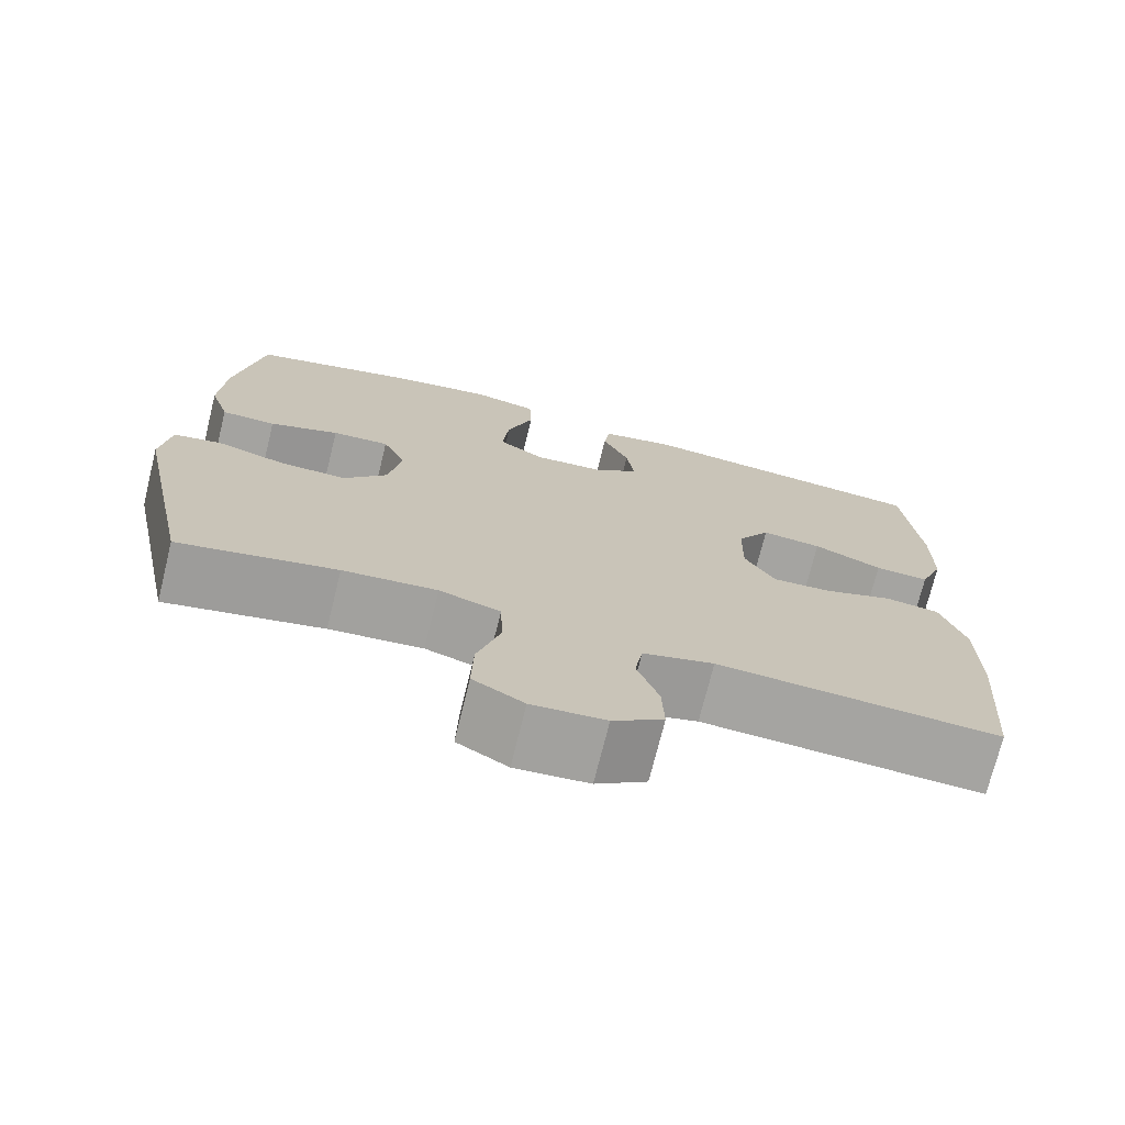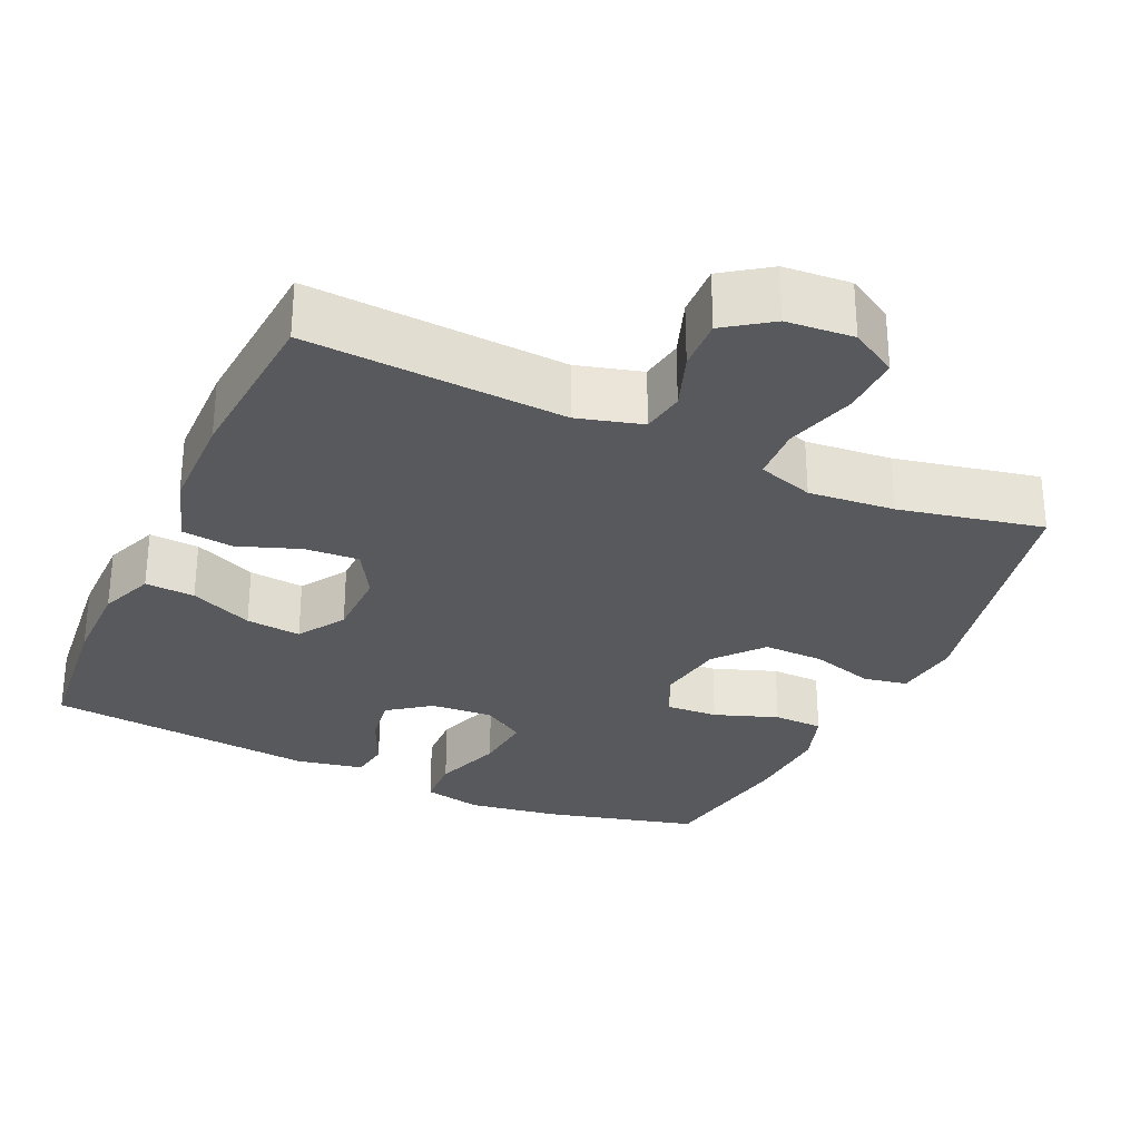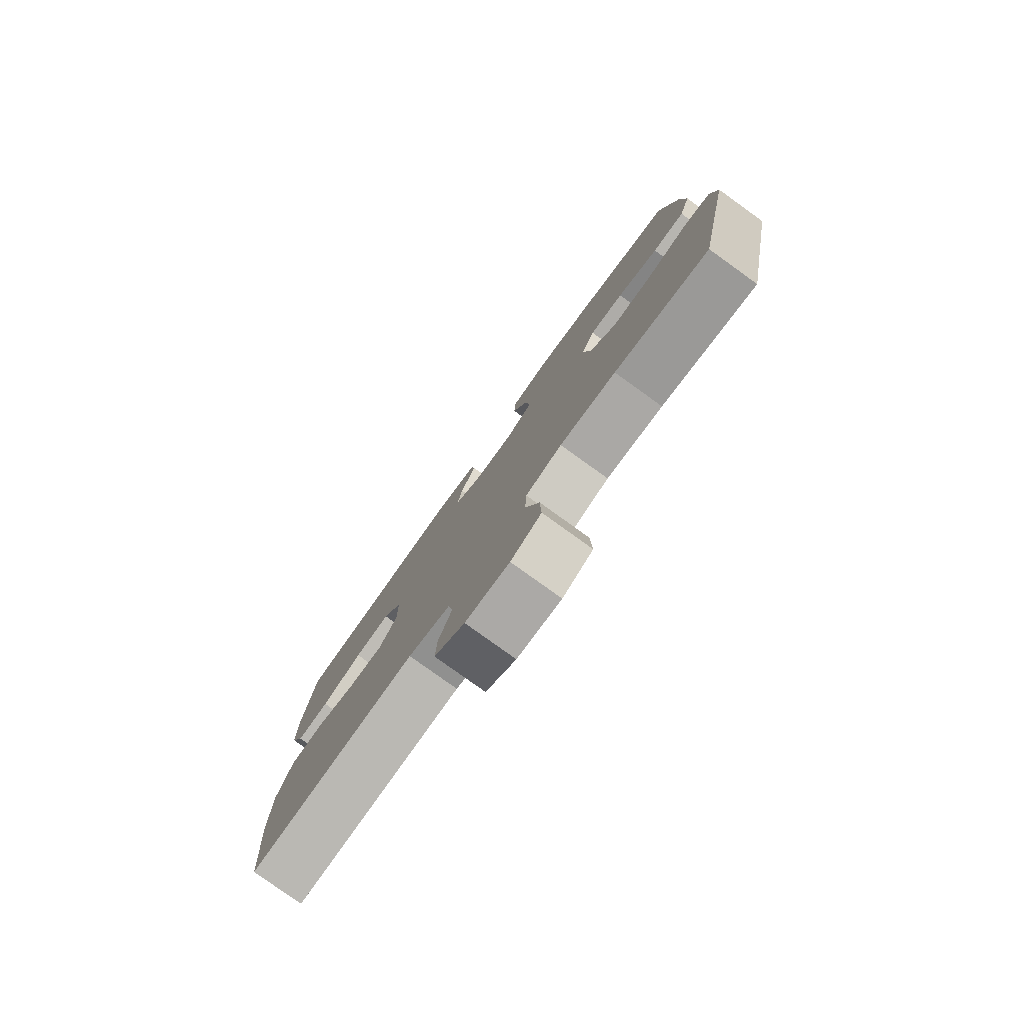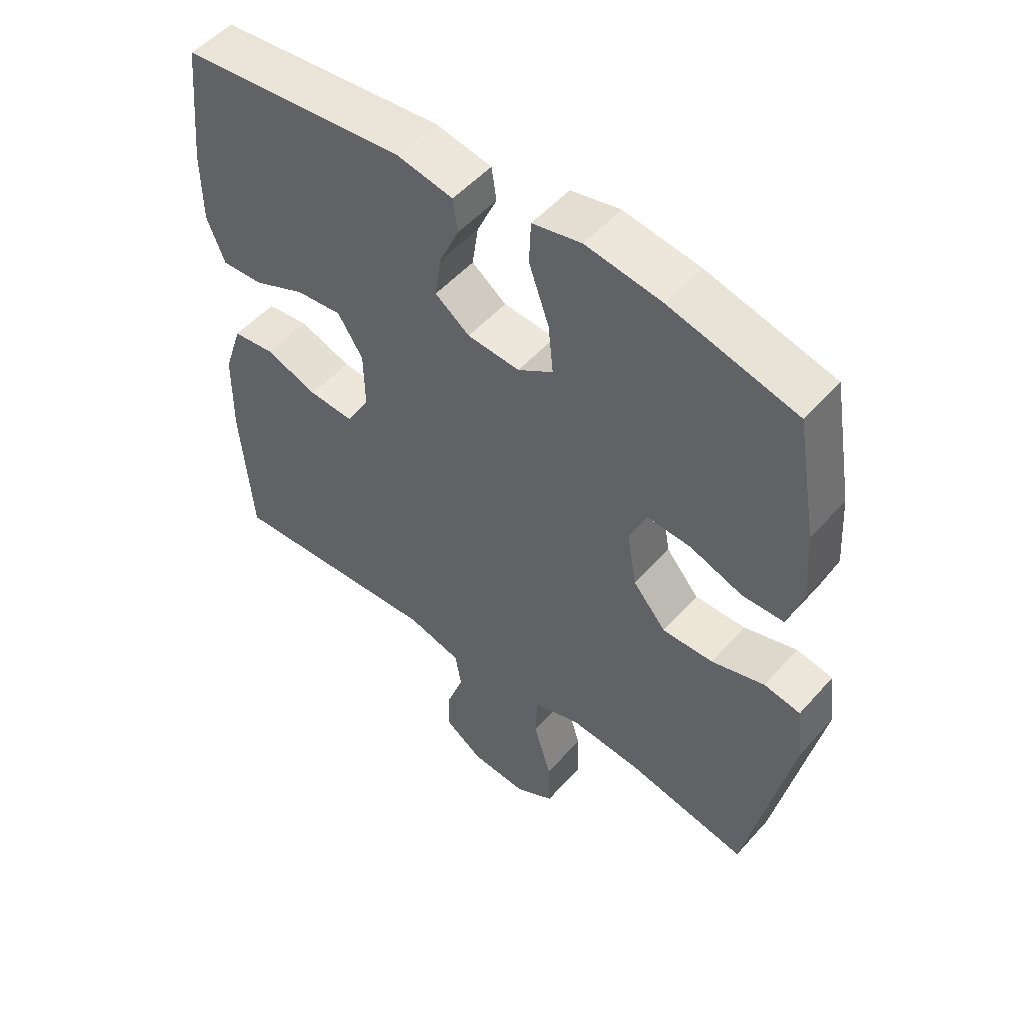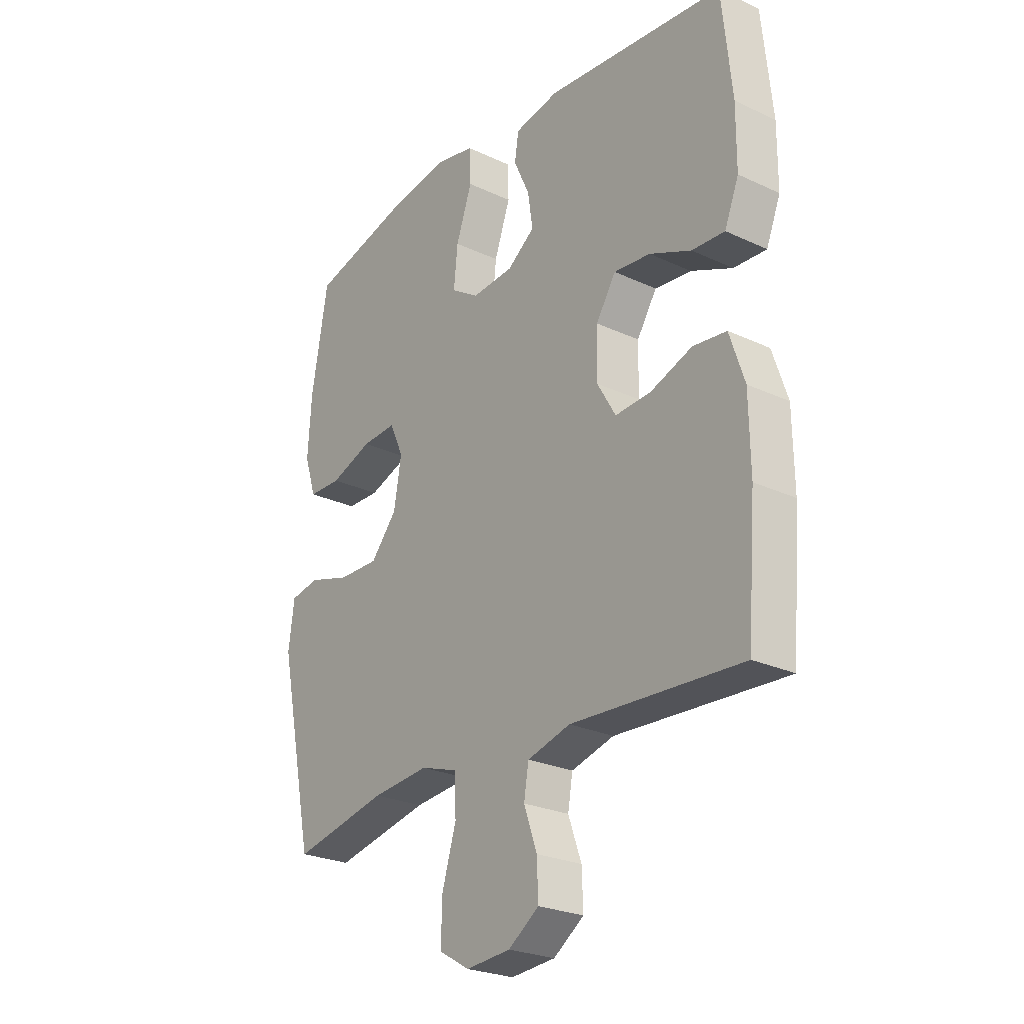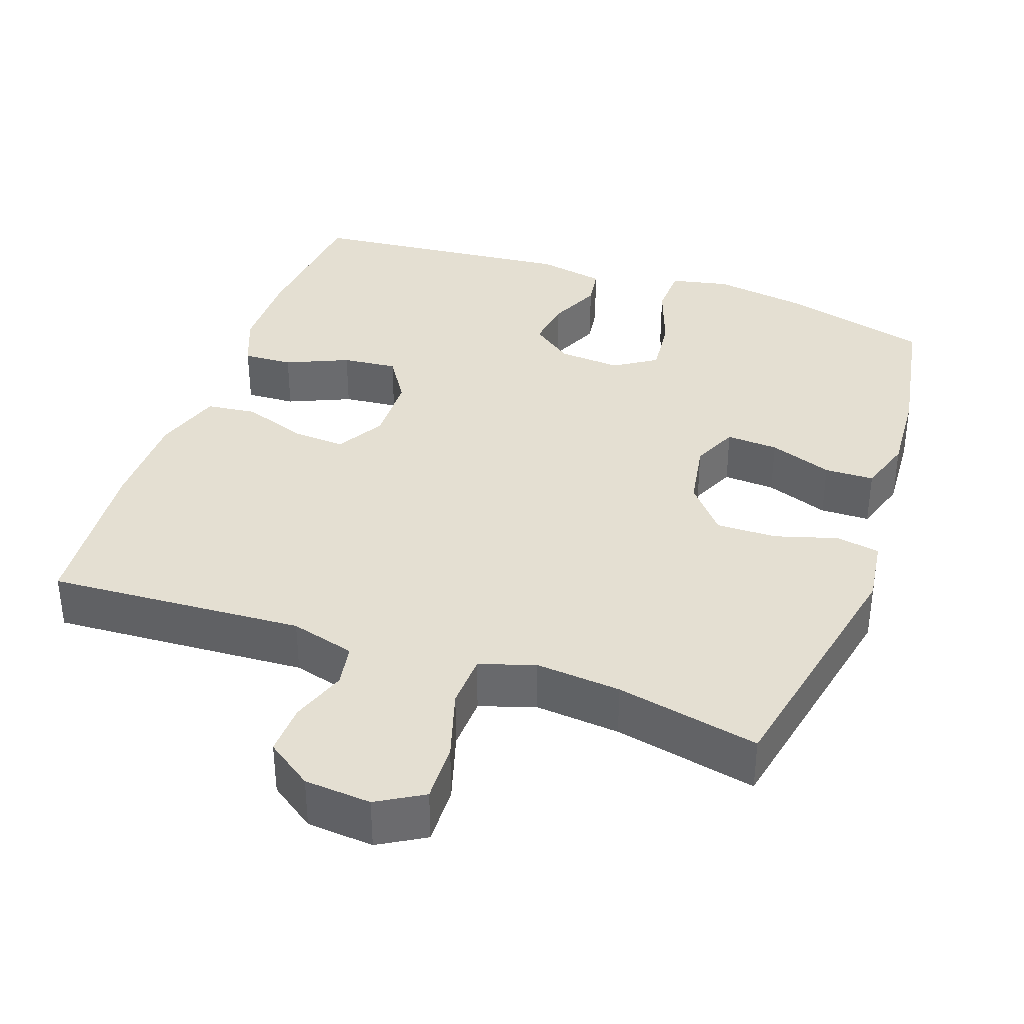
<metadata>
{"format":"obj","ext":"obj","renderer":"f3d","projection":"perspective","resolution":1024,"background":"white","views":[{"elev":-72.9,"azim":-13.9,"up":"+Z"},{"elev":-29.8,"azim":155.5,"up":"+Y"},{"elev":-79.8,"azim":-125.7,"up":"+Z"},{"elev":51.6,"azim":-139.9,"up":"+Z"},{"elev":-25.3,"azim":53.0,"up":"+Z"},{"elev":37.0,"azim":-160.7,"up":"+Y"}]}
</metadata>
<code>
o path3916
v -0.291 0.0375 -0.4354
v -0.1735 0.0375 -0.4248
v -0.09724 0.0375 -0.4495
v -0.09397 0.0375 -0.5234
v -0.123 0.0375 -0.6197
v -0.1255 0.0375 -0.7011
v -0.06206 0.0375 -0.738
v 0.02973 0.0375 -0.7306
v 0.09288 0.0375 -0.6865
v 0.09011 0.0375 -0.616
v 0.06301 0.0375 -0.5397
v 0.07288 0.0375 -0.481
v 0.1617 0.0375 -0.4565
v 0.514 0.0375 -0.4767
v 0.5324 0.0375 -0.2459
v 0.5303 0.0375 -0.1072
v 0.4997 0.0375 -0.01507
v 0.4308 0.0375 -0.006849
v 0.3449 0.0375 -0.03777
v 0.2708 0.0375 -0.0426
v 0.2325 0.0375 0.02279
v 0.2343 0.0375 0.1182
v 0.2754 0.0375 0.1825
v 0.3507 0.0375 0.1749
v 0.4365 0.0375 0.1378
v 0.5044 0.0375 0.1342
v 0.5336 0.0375 0.2077
v 0.5343 0.0375 0.3256
v 0.514 0.0375 0.5252
v 0.1441 0.0375 0.5614
v 0.05189 0.0375 0.5434
v 0.04394 0.0375 0.4897
v 0.07675 0.0375 0.4172
v 0.08658 0.0375 0.3493
v 0.02991 0.0375 0.3072
v -0.05602 0.0375 0.3008
v -0.1138 0.0375 0.3379
v -0.1056 0.0375 0.4184
v -0.07253 0.0375 0.512
v -0.07528 0.0375 0.5809
v -0.1557 0.0375 0.598
v -0.2798 0.0375 0.579
v -0.4877 0.0375 0.5252
v -0.5216 0.0375 0.3288
v -0.529 0.0375 0.2118
v -0.5047 0.0375 0.1366
v -0.4367 0.0375 0.1351
v -0.3499 0.0375 0.1662
v -0.2785 0.0375 0.1703
v -0.2501 0.0375 0.1074
v -0.2657 0.0375 0.01531
v -0.3199 0.0375 -0.04876
v -0.4033 0.0375 -0.0473
v -0.4899 0.0375 -0.02165
v -0.5496 0.0375 -0.03287
v -0.5615 0.0375 -0.1228
v -0.4877 0.0375 -0.4767
v -0.291 -0.0375 -0.4354
v -0.1735 -0.0375 -0.4248
v -0.09724 -0.0375 -0.4495
v -0.09397 -0.0375 -0.5234
v -0.123 -0.0375 -0.6197
v -0.1255 -0.0375 -0.7011
v -0.06206 -0.0375 -0.738
v 0.02973 -0.0375 -0.7306
v 0.09288 -0.0375 -0.6865
v 0.09011 -0.0375 -0.616
v 0.06301 -0.0375 -0.5397
v 0.07288 -0.0375 -0.481
v 0.1617 -0.0375 -0.4565
v 0.514 -0.0375 -0.4767
v 0.5324 -0.0375 -0.2459
v 0.5303 -0.0375 -0.1072
v 0.4997 -0.0375 -0.01507
v 0.4308 -0.0375 -0.006849
v 0.3449 -0.0375 -0.03777
v 0.2708 -0.0375 -0.0426
v 0.2325 -0.0375 0.02279
v 0.2343 -0.0375 0.1182
v 0.2754 -0.0375 0.1825
v 0.3507 -0.0375 0.1749
v 0.4365 -0.0375 0.1378
v 0.5044 -0.0375 0.1342
v 0.5336 -0.0375 0.2077
v 0.5343 -0.0375 0.3256
v 0.514 -0.0375 0.5252
v 0.1441 -0.0375 0.5614
v 0.05189 -0.0375 0.5434
v 0.04394 -0.0375 0.4897
v 0.07675 -0.0375 0.4172
v 0.08658 -0.0375 0.3493
v 0.02991 -0.0375 0.3072
v -0.05602 -0.0375 0.3008
v -0.1138 -0.0375 0.3379
v -0.1056 -0.0375 0.4184
v -0.07253 -0.0375 0.512
v -0.07528 -0.0375 0.5809
v -0.1557 -0.0375 0.598
v -0.2798 -0.0375 0.579
v -0.4877 -0.0375 0.5252
v -0.5216 -0.0375 0.3288
v -0.529 -0.0375 0.2118
v -0.5047 -0.0375 0.1366
v -0.4367 -0.0375 0.1351
v -0.3499 -0.0375 0.1662
v -0.2785 -0.0375 0.1703
v -0.2501 -0.0375 0.1074
v -0.2657 -0.0375 0.01531
v -0.3199 -0.0375 -0.04876
v -0.4033 -0.0375 -0.0473
v -0.4899 -0.0375 -0.02165
v -0.5496 -0.0375 -0.03287
v -0.5615 -0.0375 -0.1228
v -0.4877 -0.0375 -0.4767
v -0.5496 0.0375 -0.03287
v -0.5496 0.0375 -0.03287
v -0.5615 0.0375 -0.1228
v -0.4899 0.0375 -0.02165
v -0.5216 0.0375 0.3288
v -0.529 0.0375 0.2118
v -0.5047 0.0375 0.1366
v -0.5047 0.0375 0.1366
v -0.4367 0.0375 0.1351
v -0.4877 0.0375 0.5252
v -0.4877 0.0375 0.5252
v -0.4877 0.0375 -0.4767
v -0.4877 0.0375 -0.4767
v -0.4033 0.0375 -0.0473
v -0.3499 0.0375 0.1662
v -0.3199 0.0375 -0.04876
v -0.291 0.0375 -0.4354
v -0.2798 0.0375 0.579
v -0.2785 0.0375 0.1703
v -0.2785 0.0375 0.1703
v -0.2657 0.0375 0.01531
v -0.1735 0.0375 -0.4248
v -0.1557 0.0375 0.598
v -0.2501 0.0375 0.1074
v -0.09724 0.0375 -0.4495
v -0.09724 0.0375 -0.4495
v -0.07528 0.0375 0.5809
v -0.07528 0.0375 0.5809
v -0.1138 0.0375 0.3379
v -0.1138 0.0375 0.3379
v -0.1056 0.0375 0.4184
v -0.123 0.0375 -0.6197
v -0.1255 0.0375 -0.7011
v -0.1255 0.0375 -0.7011
v -0.06206 0.0375 -0.738
v -0.09397 0.0375 -0.5234
v -0.05602 0.0375 0.3008
v -0.07253 0.0375 0.512
v 0.02973 0.0375 -0.7306
v 0.02991 0.0375 0.3072
v 0.09288 0.0375 -0.6865
v 0.08658 0.0375 0.3493
v 0.08658 0.0375 0.3493
v 0.05189 0.0375 0.5434
v 0.05189 0.0375 0.5434
v 0.04394 0.0375 0.4897
v 0.07675 0.0375 0.4172
v 0.1441 0.0375 0.5614
v 0.06301 0.0375 -0.5397
v 0.07288 0.0375 -0.481
v 0.07288 0.0375 -0.481
v 0.09011 0.0375 -0.616
v 0.1617 0.0375 -0.4565
v 0.2325 0.0375 0.02279
v 0.2343 0.0375 0.1182
v 0.2708 0.0375 -0.0426
v 0.2708 0.0375 -0.0426
v 0.2754 0.0375 0.1825
v 0.2754 0.0375 0.1825
v 0.3449 0.0375 -0.03777
v 0.3507 0.0375 0.1749
v 0.4308 0.0375 -0.006849
v 0.4365 0.0375 0.1378
v 0.514 0.0375 0.5252
v 0.514 0.0375 0.5252
v 0.4997 0.0375 -0.01507
v 0.4997 0.0375 -0.01507
v 0.5044 0.0375 0.1342
v 0.5044 0.0375 0.1342
v 0.514 0.0375 -0.4767
v 0.514 0.0375 -0.4767
v 0.5303 0.0375 -0.1072
v 0.5336 0.0375 0.2077
v 0.5324 0.0375 -0.2459
v 0.5343 0.0375 0.3256
v -0.5496 -0.0375 -0.03287
v -0.5496 -0.0375 -0.03287
v -0.5615 -0.0375 -0.1228
v -0.4899 -0.0375 -0.02165
v -0.5216 -0.0375 0.3288
v -0.529 -0.0375 0.2118
v -0.5047 -0.0375 0.1366
v -0.5047 -0.0375 0.1366
v -0.4367 -0.0375 0.1351
v -0.4877 -0.0375 0.5252
v -0.4877 -0.0375 0.5252
v -0.4877 -0.0375 -0.4767
v -0.4877 -0.0375 -0.4767
v -0.4033 -0.0375 -0.0473
v -0.3499 -0.0375 0.1662
v -0.3199 -0.0375 -0.04876
v -0.291 -0.0375 -0.4354
v -0.2798 -0.0375 0.579
v -0.2785 -0.0375 0.1703
v -0.2785 -0.0375 0.1703
v -0.2657 -0.0375 0.01531
v -0.1735 -0.0375 -0.4248
v -0.1557 -0.0375 0.598
v -0.2501 -0.0375 0.1074
v -0.09724 -0.0375 -0.4495
v -0.09724 -0.0375 -0.4495
v -0.07528 -0.0375 0.5809
v -0.07528 -0.0375 0.5809
v -0.1138 -0.0375 0.3379
v -0.1138 -0.0375 0.3379
v -0.1056 -0.0375 0.4184
v -0.123 -0.0375 -0.6197
v -0.1255 -0.0375 -0.7011
v -0.1255 -0.0375 -0.7011
v -0.06206 -0.0375 -0.738
v -0.09397 -0.0375 -0.5234
v -0.05602 -0.0375 0.3008
v -0.07253 -0.0375 0.512
v 0.02973 -0.0375 -0.7306
v 0.02991 -0.0375 0.3072
v 0.09288 -0.0375 -0.6865
v 0.08658 -0.0375 0.3493
v 0.08658 -0.0375 0.3493
v 0.05189 -0.0375 0.5434
v 0.05189 -0.0375 0.5434
v 0.04394 -0.0375 0.4897
v 0.07675 -0.0375 0.4172
v 0.1441 -0.0375 0.5614
v 0.06301 -0.0375 -0.5397
v 0.07288 -0.0375 -0.481
v 0.07288 -0.0375 -0.481
v 0.09011 -0.0375 -0.616
v 0.1617 -0.0375 -0.4565
v 0.2325 -0.0375 0.02279
v 0.2343 -0.0375 0.1182
v 0.2708 -0.0375 -0.0426
v 0.2708 -0.0375 -0.0426
v 0.2754 -0.0375 0.1825
v 0.2754 -0.0375 0.1825
v 0.3449 -0.0375 -0.03777
v 0.3507 -0.0375 0.1749
v 0.4308 -0.0375 -0.006849
v 0.4365 -0.0375 0.1378
v 0.514 -0.0375 0.5252
v 0.514 -0.0375 0.5252
v 0.4997 -0.0375 -0.01507
v 0.4997 -0.0375 -0.01507
v 0.5044 -0.0375 0.1342
v 0.5044 -0.0375 0.1342
v 0.514 -0.0375 -0.4767
v 0.514 -0.0375 -0.4767
v 0.5303 -0.0375 -0.1072
v 0.5336 -0.0375 0.2077
v 0.5324 -0.0375 -0.2459
v 0.5343 -0.0375 0.3256
f 233 235 237
f 206 203 192
f 255 251 261
f 253 247 264
f 216 212 227
f 207 220 212
f 237 247 253
f 198 195 196
f 238 221 241
f 203 193 192
f 244 229 243
f 239 214 225
f 264 247 250
f 206 192 201
f 239 225 238
f 195 204 194
f 241 228 230
f 226 243 229
f 245 214 239
f 243 214 245
f 236 237 235
f 225 221 238
f 204 195 198
f 243 213 210
f 214 210 211
f 224 221 222
f 242 245 239
f 211 205 206
f 257 262 252
f 243 226 213
f 228 221 224
f 236 231 237
f 243 210 214
f 227 212 220
f 194 204 208
f 194 208 218
f 247 231 244
f 220 207 218
f 229 244 231
f 192 193 190
f 206 205 203
f 226 208 213
f 263 249 245
f 241 221 228
f 231 247 237
f 264 250 262
f 251 249 261
f 261 249 263
f 252 262 250
f 218 208 226
f 263 242 259
f 199 194 207
f 263 245 242
f 218 207 194
f 210 205 211
f 116 56 113 191
f 54 55 112 111
f 44 45 102 101
f 45 122 197 102
f 46 47 104 103
f 125 44 101 200
f 56 127 202 113
f 53 54 111 110
f 47 48 105 104
f 52 53 110 109
f 57 1 58 114
f 42 43 100 99
f 48 134 209 105
f 51 52 109 108
f 1 2 59 58
f 41 42 99 98
f 49 50 107 106
f 50 51 108 107
f 2 140 215 59
f 142 41 98 217
f 144 38 95 219
f 5 148 223 62
f 6 7 64 63
f 4 5 62 61
f 36 37 94 93
f 39 40 97 96
f 38 39 96 95
f 3 4 61 60
f 7 8 65 64
f 35 36 93 92
f 8 9 66 65
f 157 35 92 232
f 159 32 89 234
f 32 33 90 89
f 30 31 88 87
f 11 165 240 68
f 10 11 68 67
f 9 10 67 66
f 12 13 70 69
f 33 34 91 90
f 21 22 79 78
f 171 21 78 246
f 22 173 248 79
f 19 20 77 76
f 23 24 81 80
f 18 19 76 75
f 24 25 82 81
f 179 30 87 254
f 181 18 75 256
f 25 183 258 82
f 13 185 260 70
f 16 17 74 73
f 26 27 84 83
f 15 16 73 72
f 14 15 72 71
f 28 29 86 85
f 27 28 85 84
f 158 162 160
f 131 117 128
f 180 186 176
f 178 189 172
f 141 152 137
f 132 137 145
f 162 178 172
f 123 121 120
f 163 166 146
f 128 117 118
f 169 168 154
f 164 150 139
f 189 175 172
f 131 126 117
f 164 163 150
f 120 119 129
f 166 155 153
f 151 154 168
f 170 164 139
f 168 170 139
f 161 160 162
f 150 163 146
f 129 123 120
f 168 135 138
f 139 136 135
f 149 147 146
f 167 164 170
f 136 131 130
f 182 177 187
f 168 138 151
f 153 149 146
f 161 162 156
f 168 139 135
f 152 145 137
f 119 133 129
f 119 143 133
f 172 169 156
f 145 143 132
f 154 156 169
f 117 115 118
f 131 128 130
f 151 138 133
f 188 170 174
f 166 153 146
f 156 162 172
f 189 187 175
f 176 186 174
f 186 188 174
f 177 175 187
f 143 151 133
f 188 184 167
f 124 132 119
f 188 167 170
f 143 119 132
f 135 136 130

</code>
